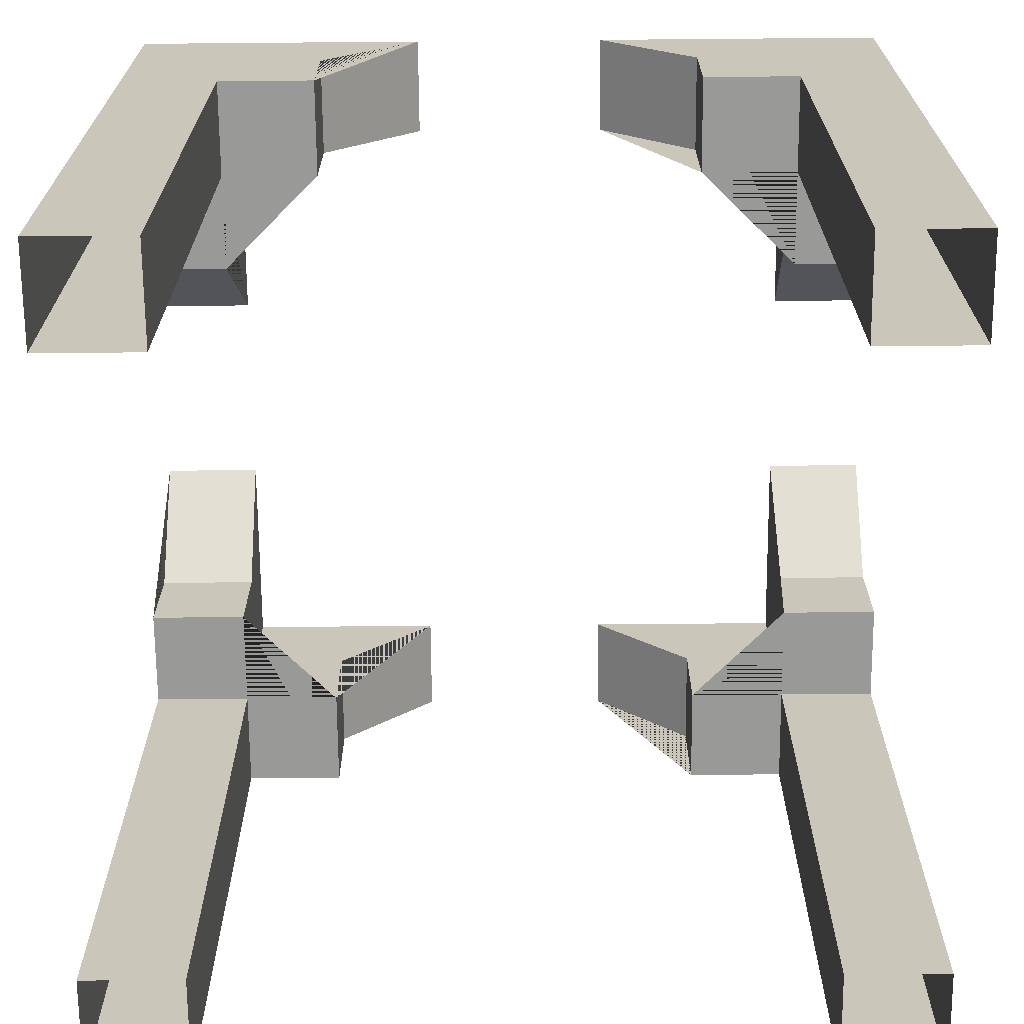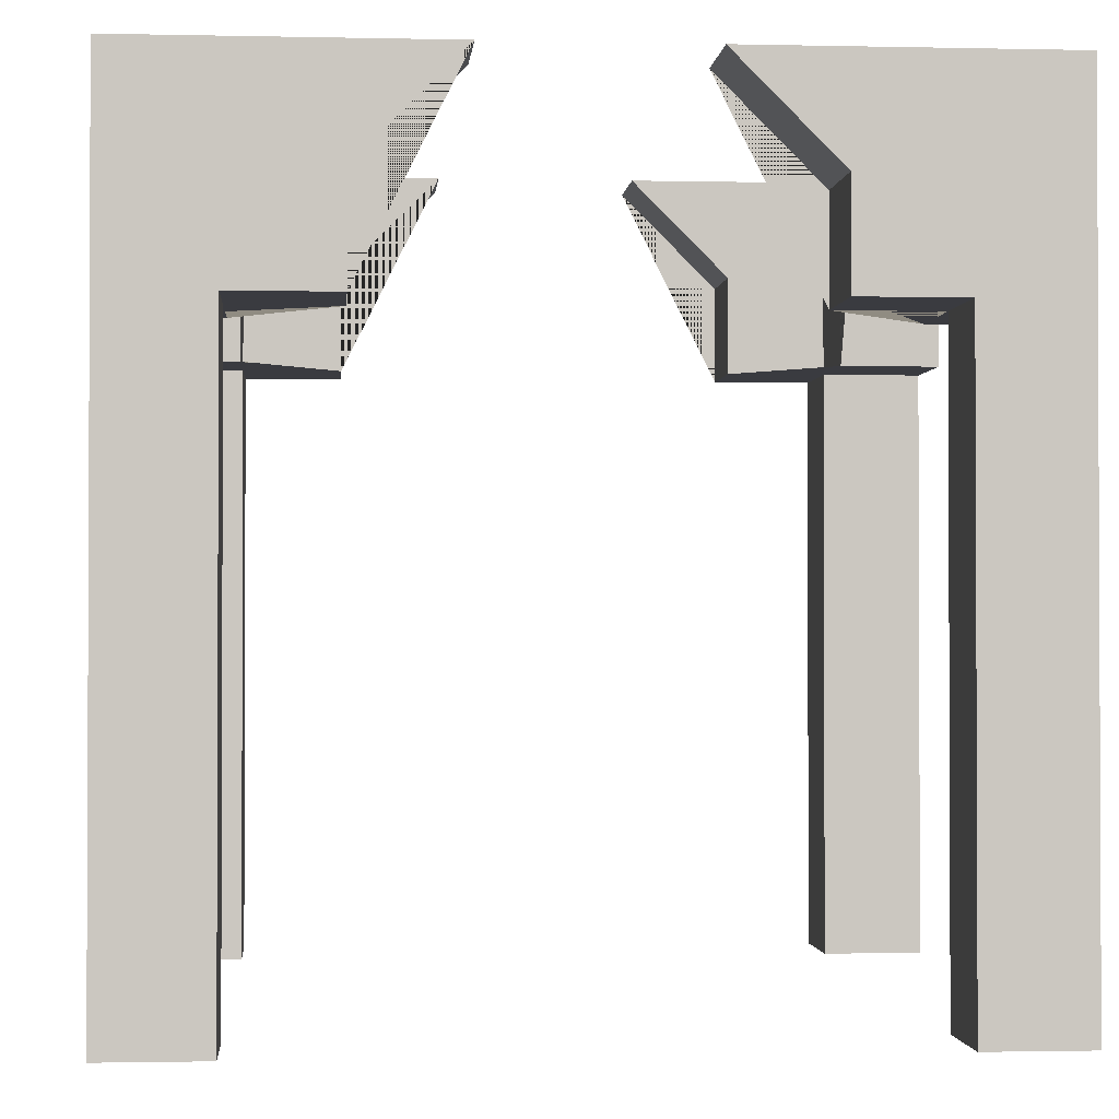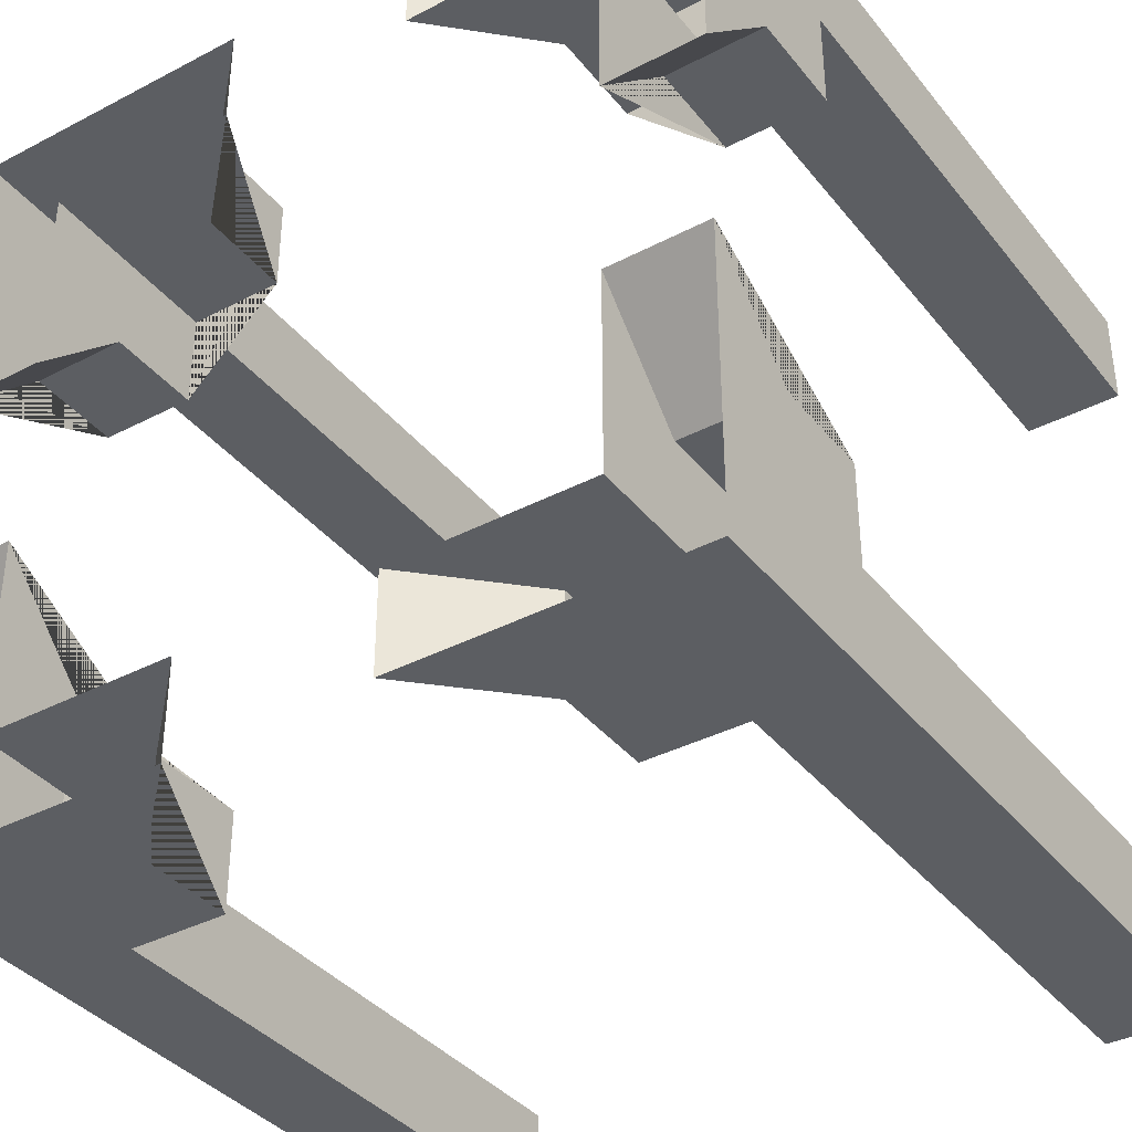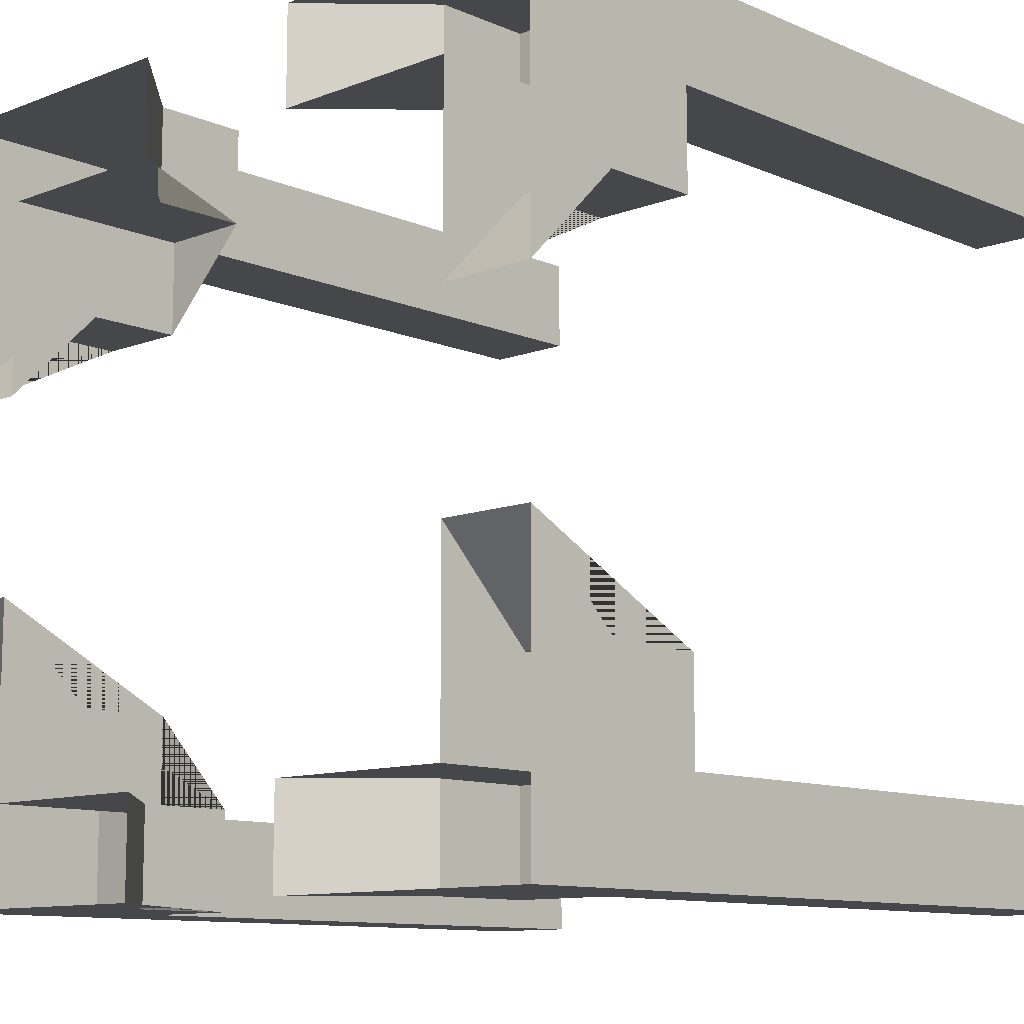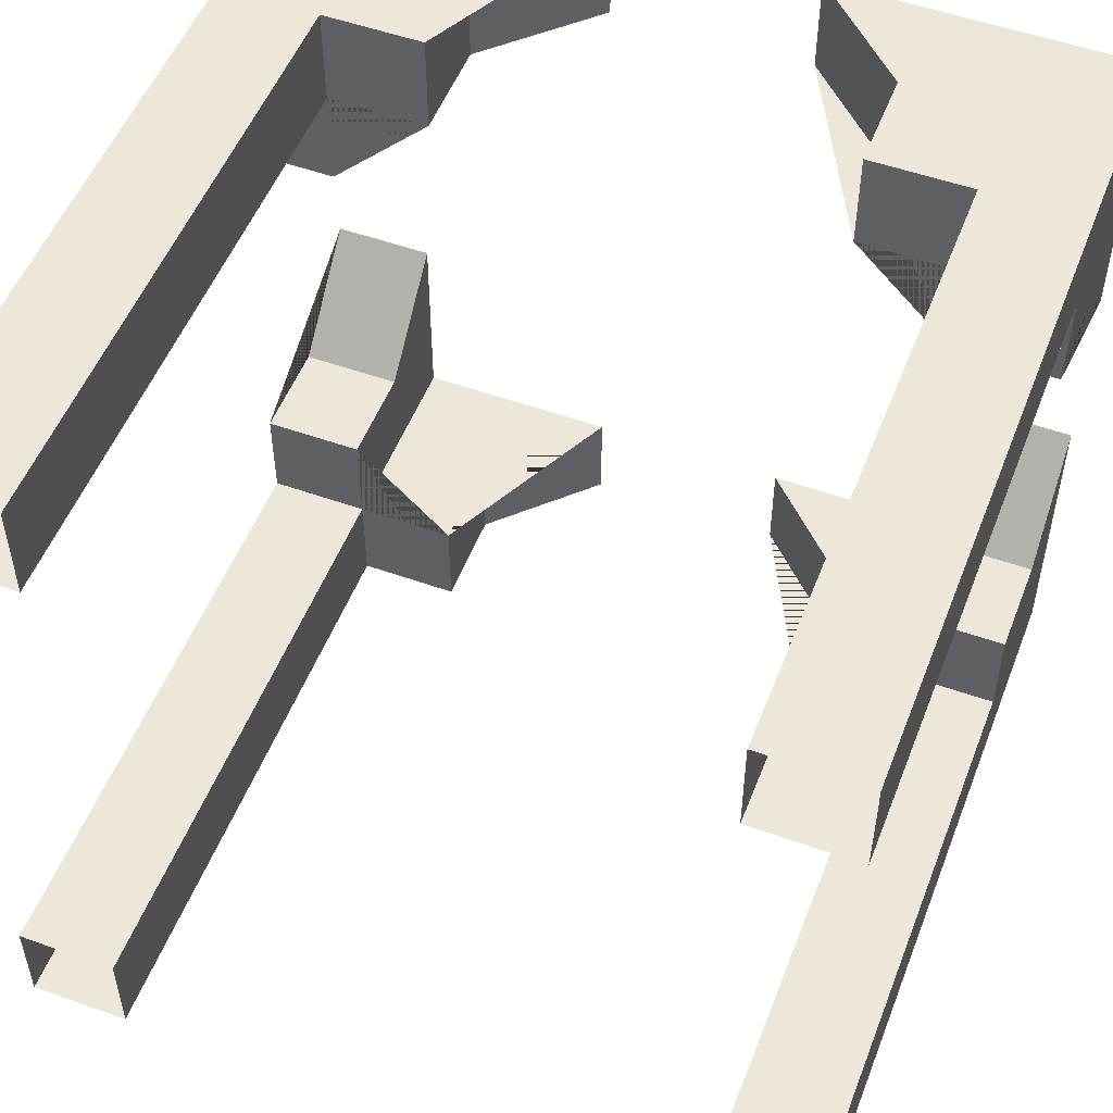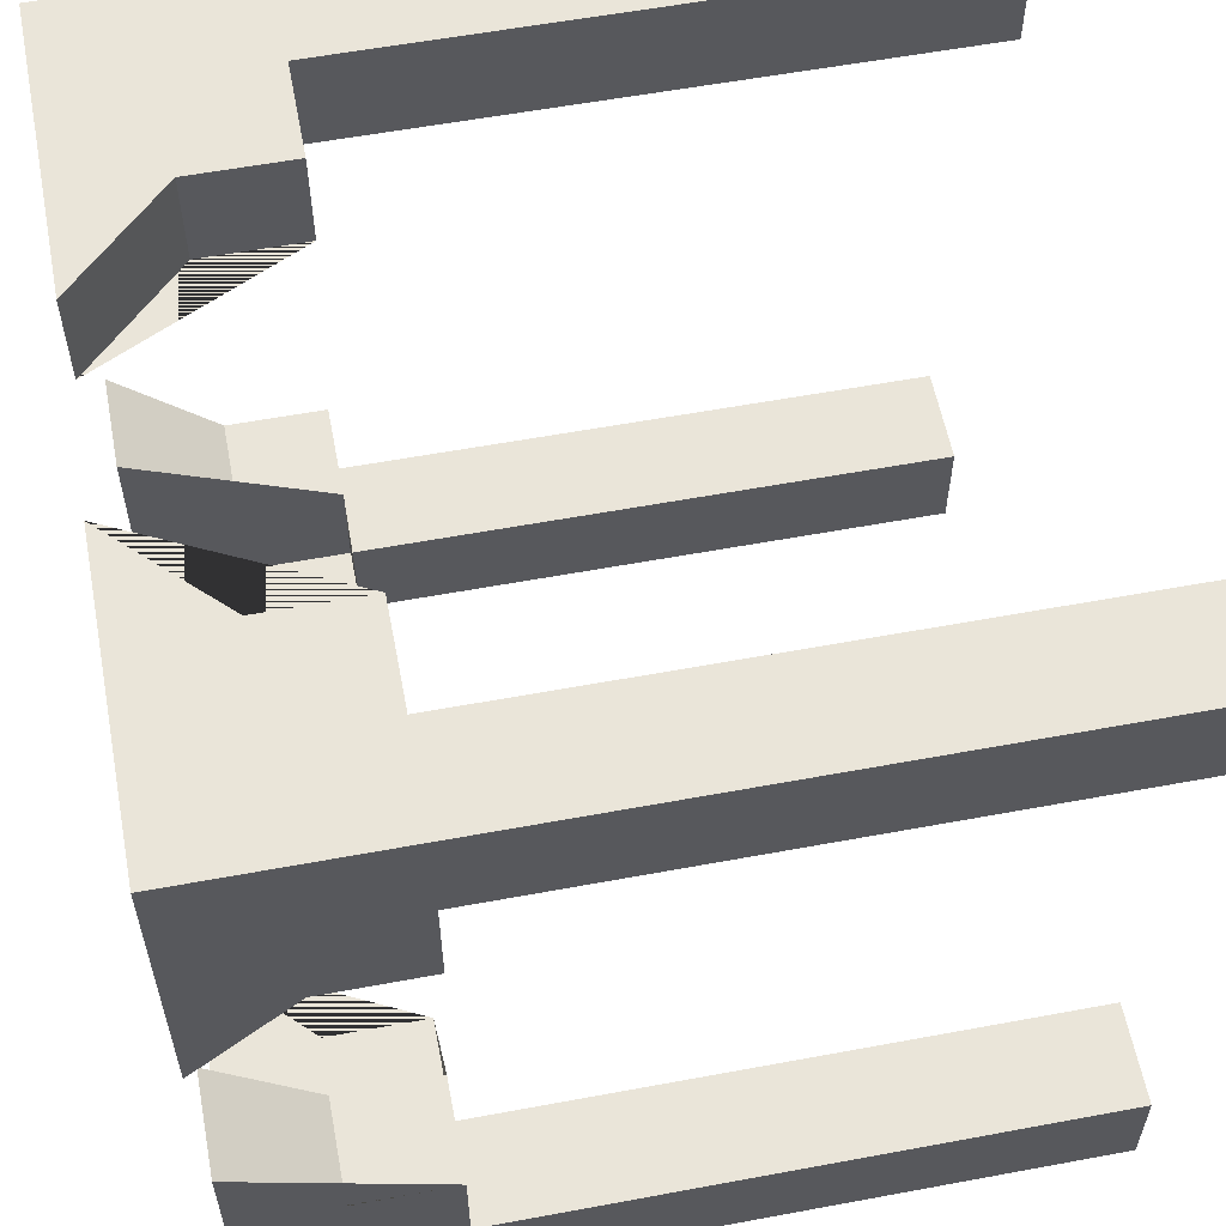
<metadata>
{"format":"obj","ext":"obj","renderer":"f3d","projection":"perspective","resolution":1024,"background":"white","views":[{"elev":-68.8,"azim":0.5,"up":"+Y"},{"elev":-1.4,"azim":-4.7,"up":"+Y"},{"elev":-37.5,"azim":-146.2,"up":"+Z"},{"elev":-10.8,"azim":-136.5,"up":"+Z"},{"elev":52.5,"azim":21.0,"up":"+Z"},{"elev":57.9,"azim":-100.9,"up":"+Z"}]}
</metadata>
<code>
g Mesh1 decoration1 pillar_dcrt1 Model
v 0.75 0.75 -0.125
v 0.75 0.875 -0.125
v 0.625 1 -0.125
v 0.875 1 -0.125
v 0.875 0.75 -0.125
f 1 2 3 4 5
v 0.75 0.75 -1.354e-16
v 0.75 0.875 -1.354e-16
f 6 7 2 1
v 1 1 -1.354e-16
v 0.625 1 -1.354e-16
v 1 0.75 -1.354e-16
f 8 9 7 6 10
f 2 7 9 3
v 0.875 0.75 -0.25
v 1 0.75 -0.25
f 11 5 1 6 10 12
v 0.875 1 -0.375
v 0.875 0.875 -0.25
f 4 13 14 11 5
v 1 0.875 -0.25
v 1 1 -0.375
f 15 14 13 16
f 11 14 15 12
f 12 15 16 8 10
g Mesh2 pillar_dcrt1 Model
v 1 0.75 -1.354e-16
v 1 0.75 -0.125
v 0.875 0.75 -0.125
v 0.875 0.75 -1.354e-16
f 17 18 19 20
v 1 0 -1.354e-16
v 1 0 -0.125
f 21 22 18 17
v 0.875 0 -0.125
f 22 23 19 18
v 0.875 0 -1.354e-16
f 23 24 20 19
f 24 21 17 20
g Mesh3 decoration2 pillar_dcrt2 Model
v 0.125 0.75 -0.25
v 0.125 0.875 -0.25
v 0.125 1 -0.375
v 0.125 1 -0.125
v 0.125 0.75 -0.125
f 25 26 27 28 29
v 3.264e-16 0.75 -0.25
v 3.264e-16 0.875 -0.25
f 30 31 26 25
v 1.946e-16 1 1.354e-16
v 3.923e-16 1 -0.375
v 1.946e-16 0.75 1.354e-16
f 32 33 31 30 34
f 26 31 33 27
v 0.25 0.75 -0.125
v 0.25 0.75 2.707e-16
f 35 29 25 30 34 36
v 0.375 1 -0.125
v 0.25 0.875 -0.125
f 28 37 38 35 29
v 0.25 0.875 2.707e-16
v 0.375 1 3.158e-16
f 39 38 37 40
f 35 38 39 36
f 36 39 40 32 34
g Mesh4 pillar_dcrt2 Model
v 1.946e-16 0.75 1.354e-16
v 0.125 0.75 1.805e-16
v 0.125 0.75 -0.125
v 2.605e-16 0.75 -0.125
f 41 42 43 44
v 1.946e-16 0 1.354e-16
v 0.125 0 1.805e-16
f 45 46 42 41
v 0.125 0 -0.125
f 46 47 43 42
v 2.605e-16 0 -0.125
f 47 48 44 43
f 48 45 41 44
g Mesh5 decoration3 pillar_dcrt3 Model
v 0.25 0.75 -0.875
v 0.25 0.875 -0.875
v 0.375 1 -0.875
v 0.125 1 -0.875
v 0.125 0.75 -0.875
f 49 50 51 52 53
v 0.25 0.75 -1
v 0.25 0.875 -1
f 54 55 50 49
v 1.489e-15 1 -1
v 0.375 1 -1
v 1.489e-15 0.75 -1
f 56 57 55 54 58
f 50 55 57 51
v 0.125 0.75 -0.75
v 2.301e-15 0.75 -0.75
f 59 53 49 54 58 60
v 0.125 1 -0.625
v 0.125 0.875 -0.75
f 52 61 62 59 53
v 2.301e-15 0.875 -0.75
v 2.752e-15 1 -0.625
f 63 62 61 64
f 59 62 63 60
f 60 63 64 56 58
g Mesh6 pillar_dcrt3 Model
v 1.489e-15 0.75 -1
v 1.895e-15 0.75 -0.875
v 0.125 0.75 -0.875
v 0.125 0.75 -1
f 65 66 67 68
v 1.489e-15 0 -1
v 1.895e-15 0 -0.875
f 69 70 66 65
v 0.125 0 -0.875
f 70 71 67 66
v 0.125 0 -1
f 71 72 68 67
f 72 69 65 68
g Mesh7 decoration4 pillar_dcrt4 Model
v 0.875 0.75 -0.75
v 0.875 0.875 -0.75
v 0.875 1 -0.625
v 0.875 1 -0.875
v 0.875 0.75 -0.875
f 73 74 75 76 77
v 1 0.75 -0.75
v 1 0.875 -0.75
f 78 79 74 73
v 1 1 -1
v 1 1 -0.625
v 1 0.75 -1
f 80 81 79 78 82
f 74 79 81 75
v 0.75 0.75 -0.875
v 0.75 0.75 -1
f 83 77 73 78 82 84
v 0.625 1 -0.875
v 0.75 0.875 -0.875
f 76 85 86 83 77
v 0.75 0.875 -1
v 0.625 1 -1
f 87 86 85 88
f 83 86 87 84
f 84 87 88 80 82
g Mesh8 pillar_dcrt4 Model
v 1 0.75 -1
v 0.875 0.75 -1
v 0.875 0.75 -0.875
v 1 0.75 -0.875
f 89 90 91 92
v 1 0 -1
v 0.875 0 -1
f 93 94 90 89
v 0.875 0 -0.875
f 94 95 91 90
v 1 0 -0.875
f 95 96 92 91
f 96 93 89 92

</code>
